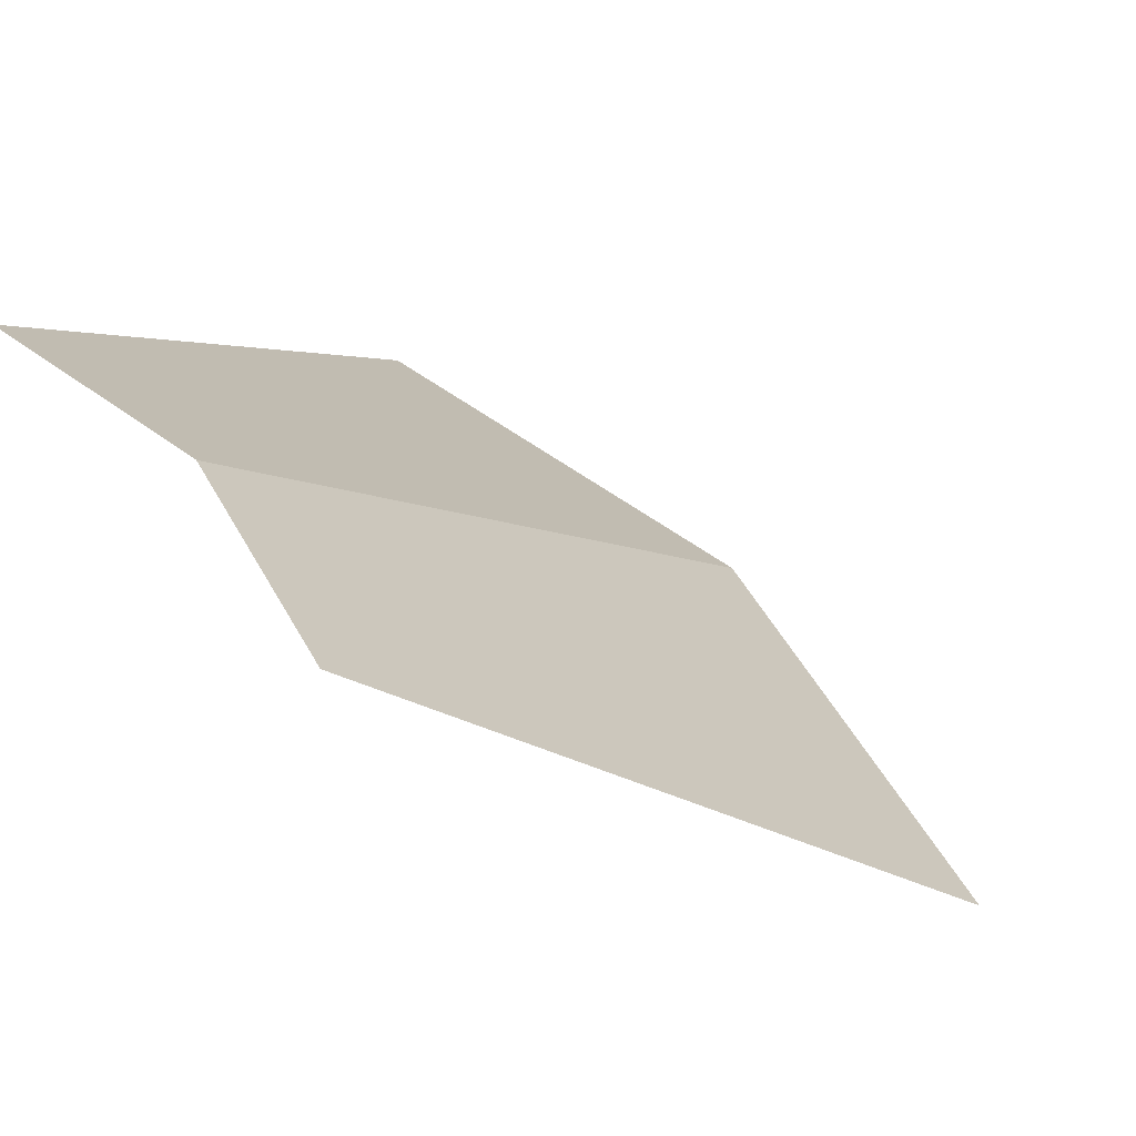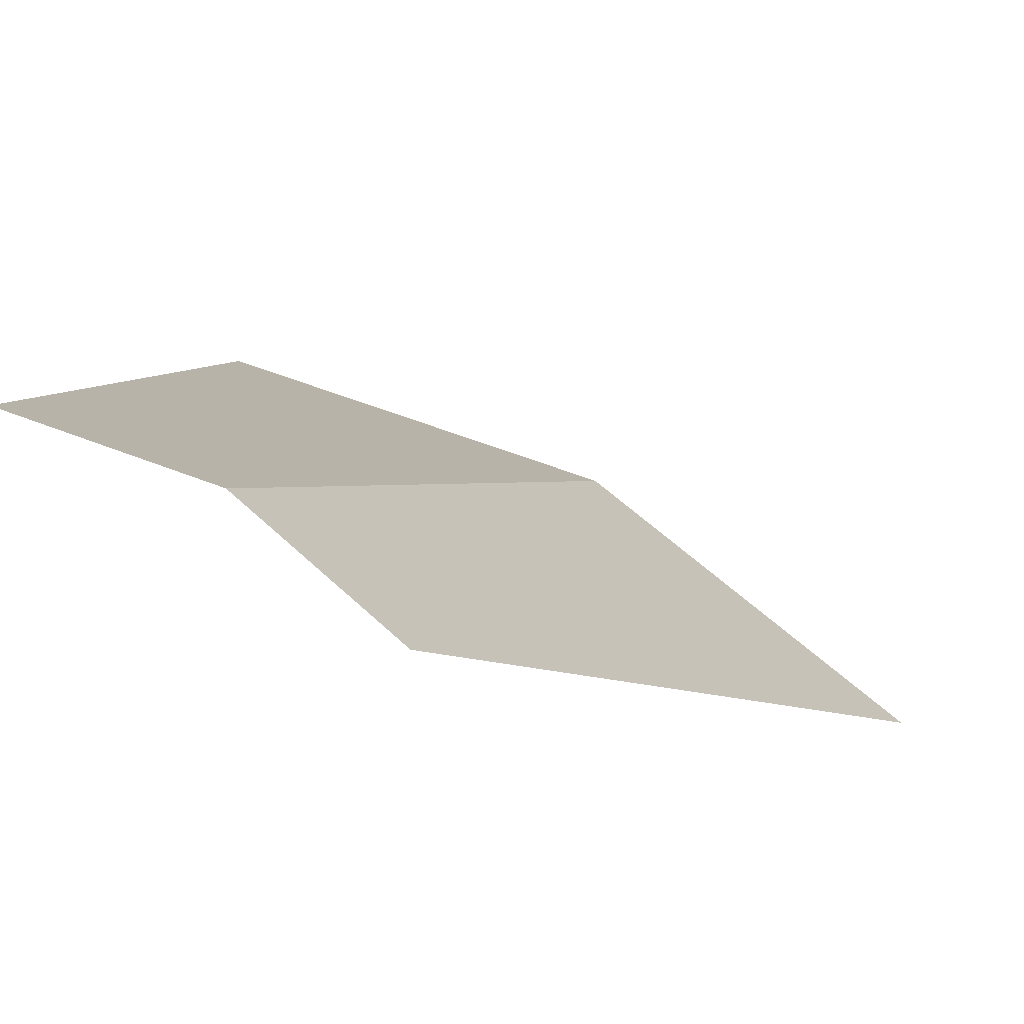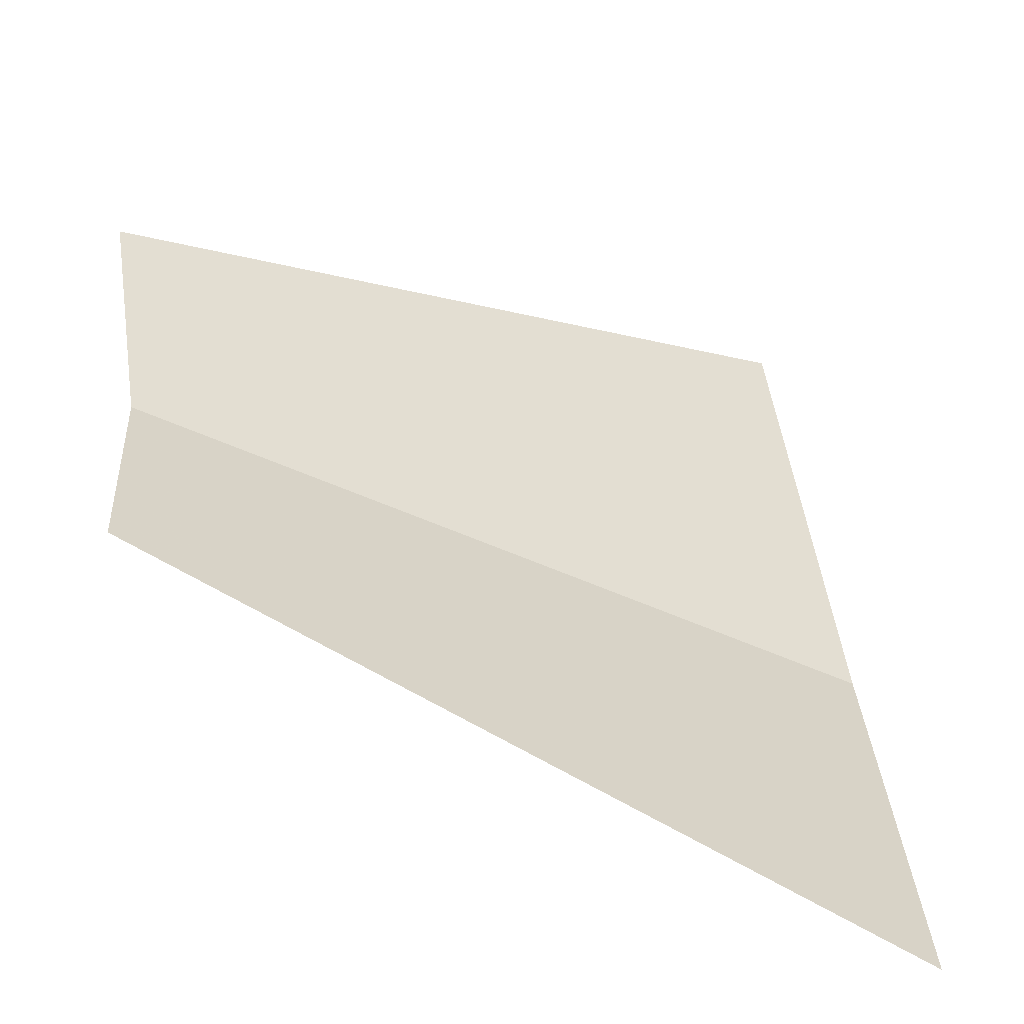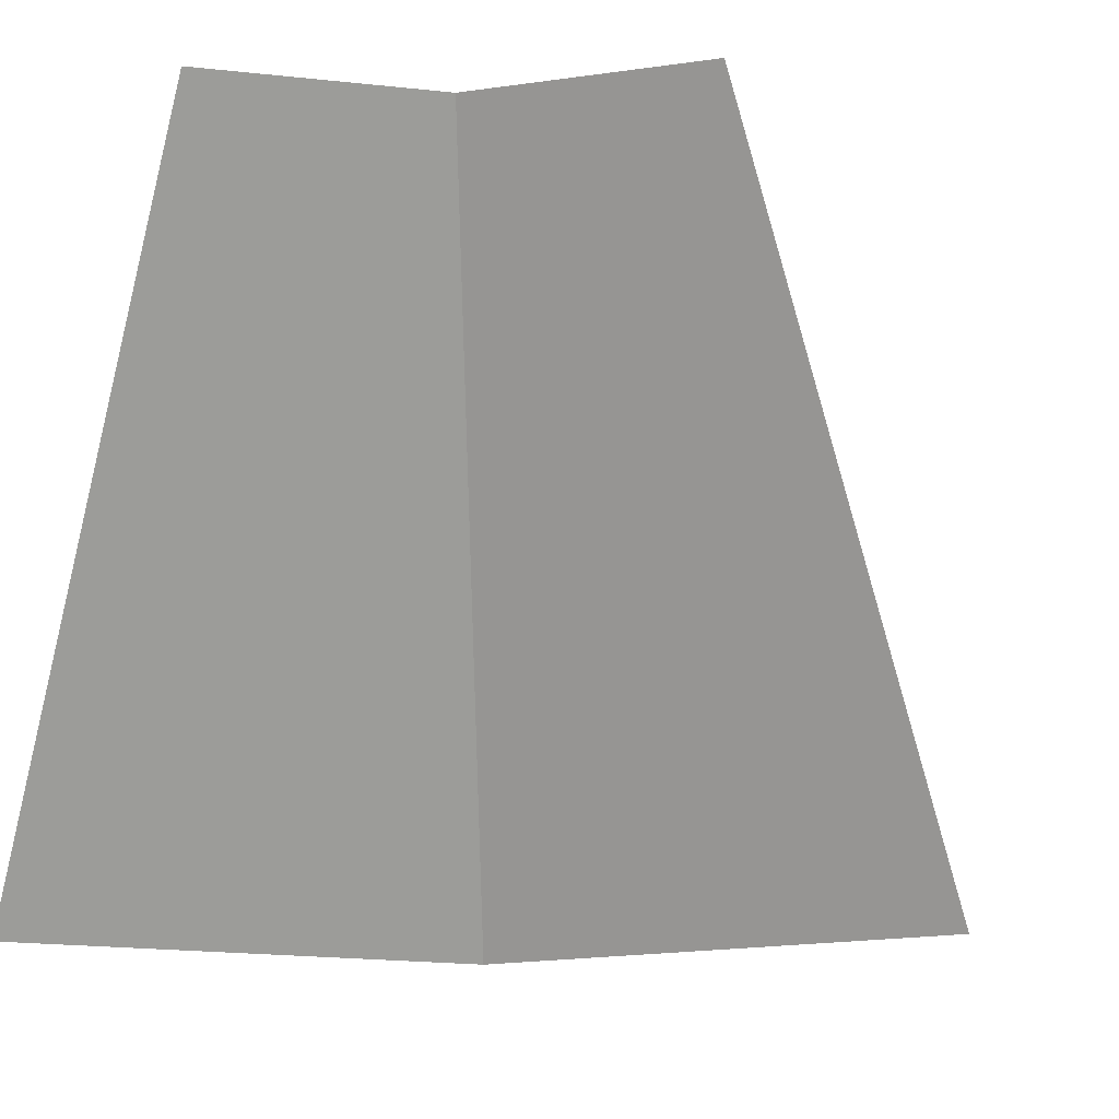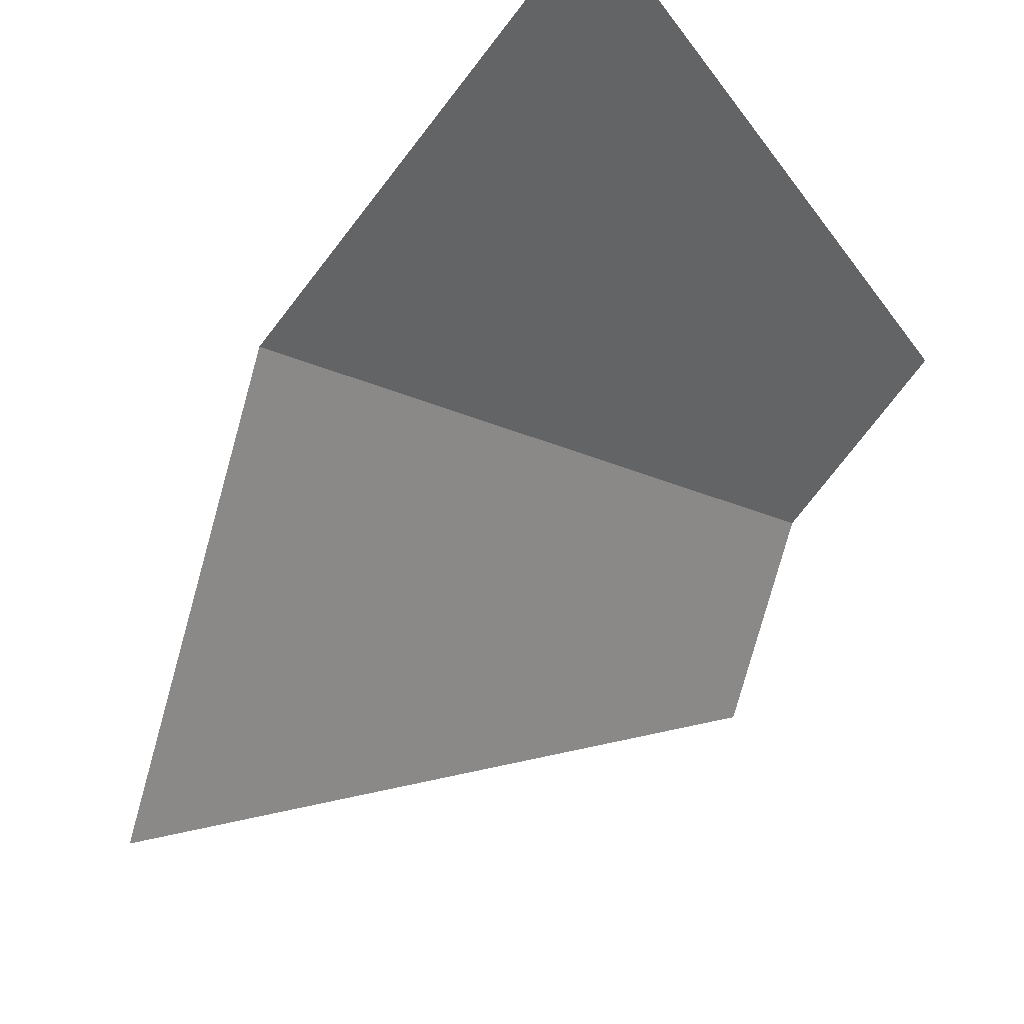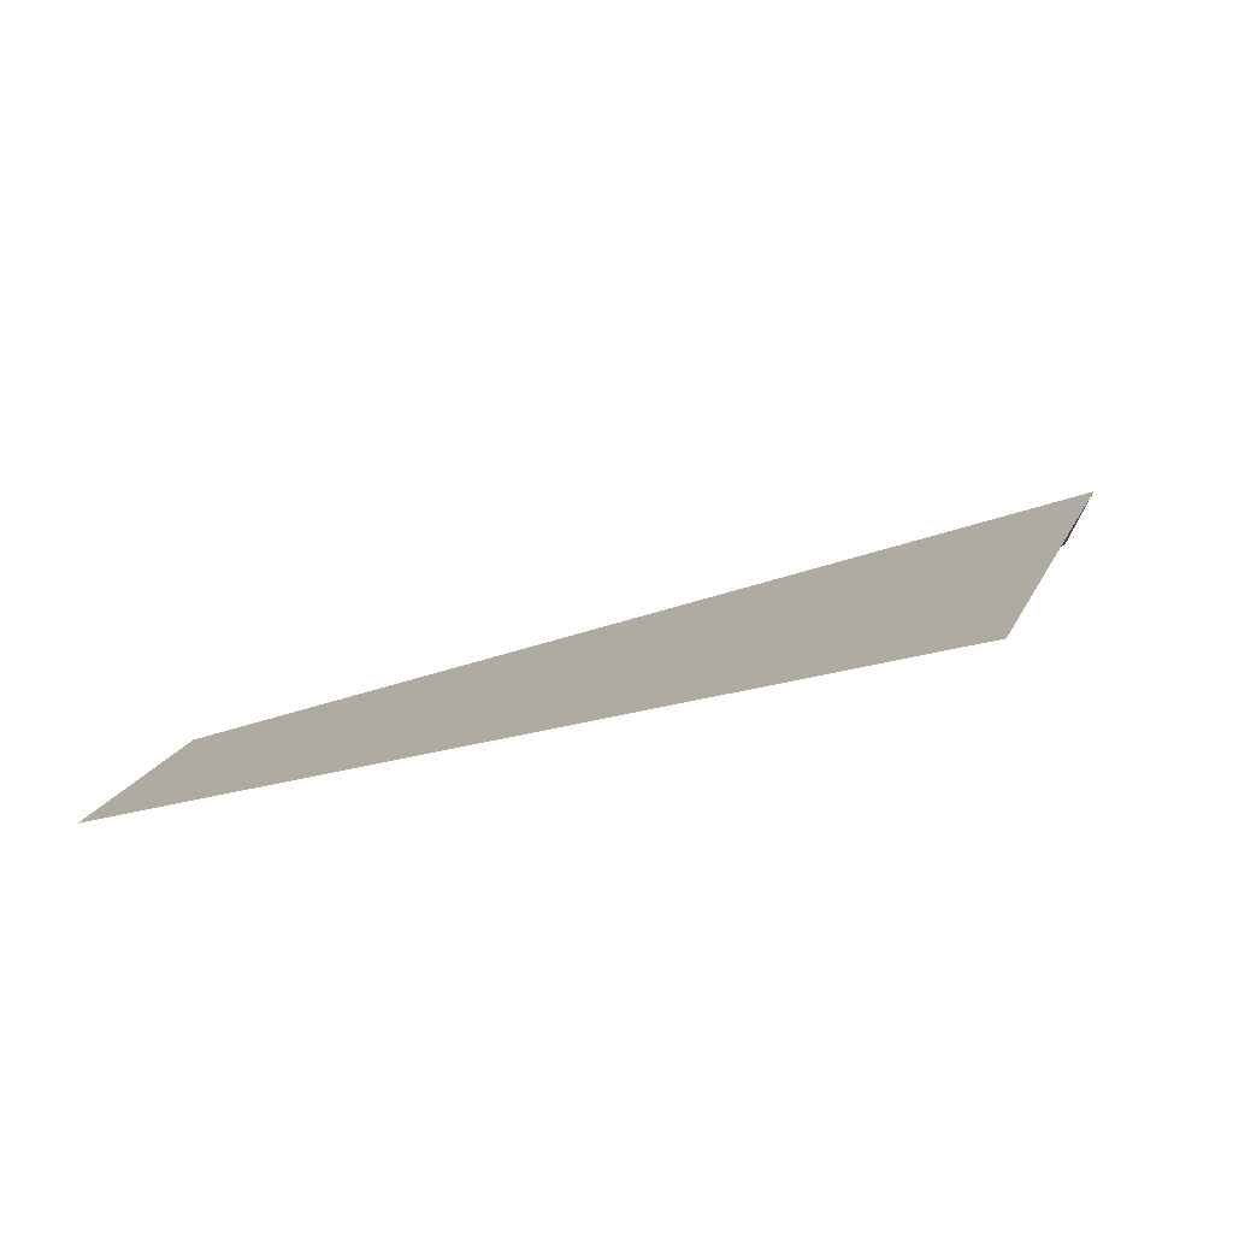
<metadata>
{"format":"obj","ext":"obj","renderer":"f3d","projection":"perspective","resolution":1024,"background":"white","views":[{"elev":50.8,"azim":-61.7,"up":"+Y"},{"elev":51.8,"azim":-77.7,"up":"+Y"},{"elev":-71.2,"azim":-74.8,"up":"+Z"},{"elev":-24.4,"azim":-111.0,"up":"+Y"},{"elev":-79.5,"azim":130.7,"up":"+Y"},{"elev":76.0,"azim":-59.3,"up":"+Z"}]}
</metadata>
<code>
v 0.05 0.05 0
v 0.04619 0.05 0.01913
v 0.09239 0 0.03827
v 0.1 0 0
v 0.04619 0.05 0.01913
v 0.03535 0.05 0.03535
v 0.07071 0 0.07071
v 0.09239 0 0.03827
g mesh337
f 1 2 3
f 3 4 1
f 5 6 7
f 7 8 5

</code>
